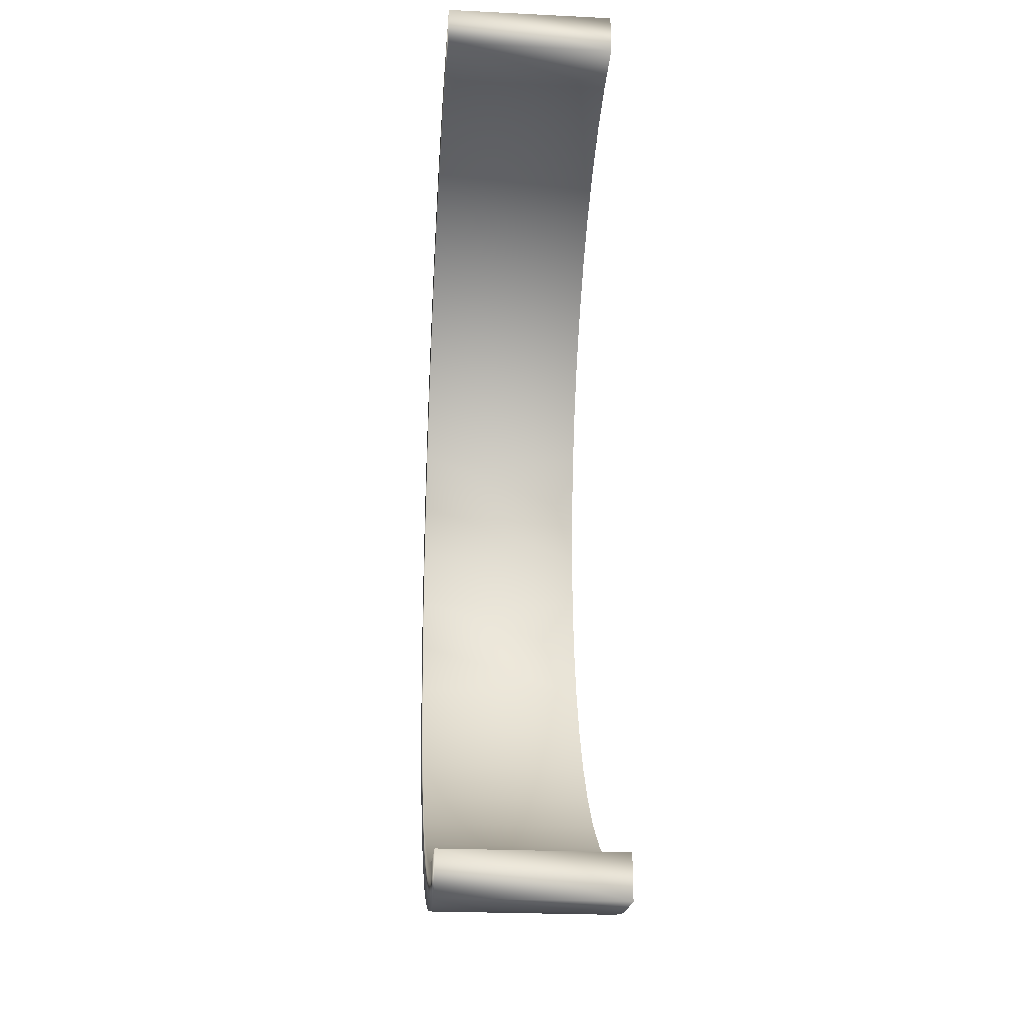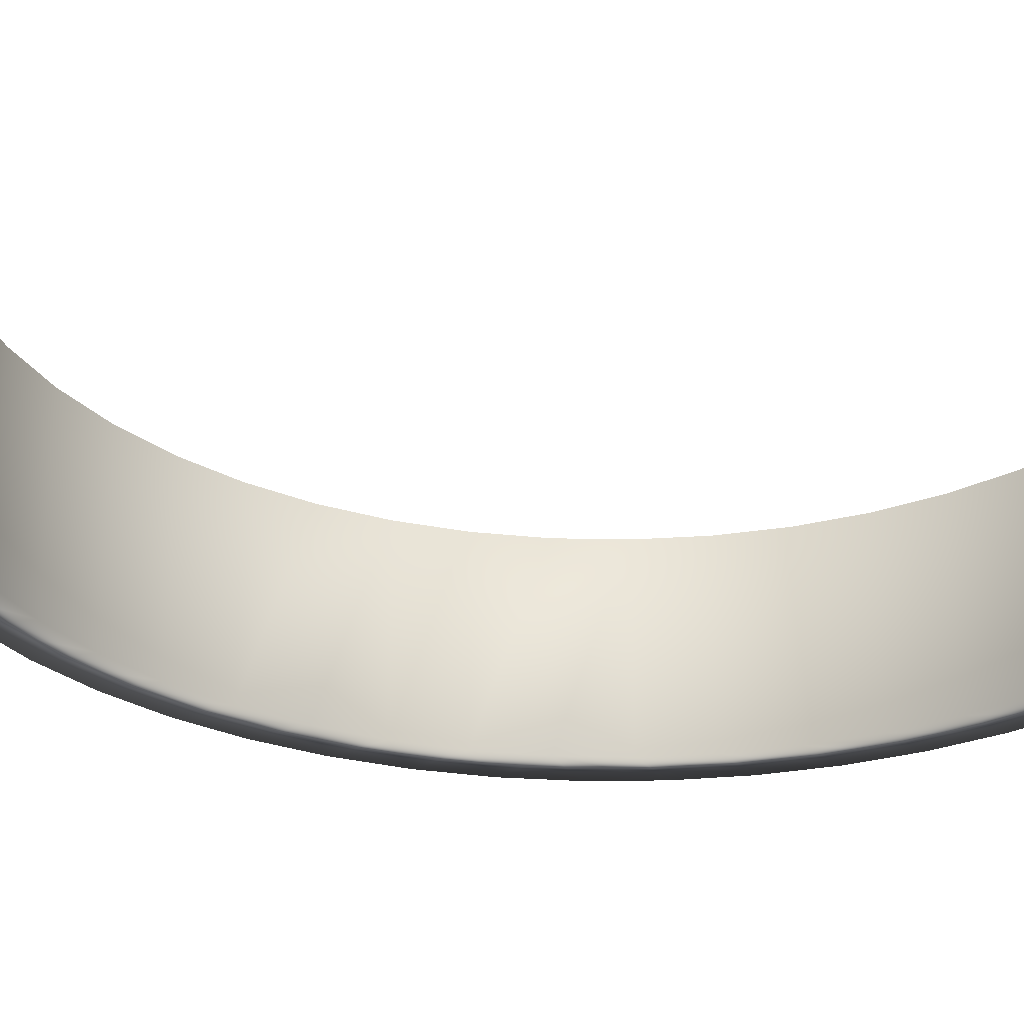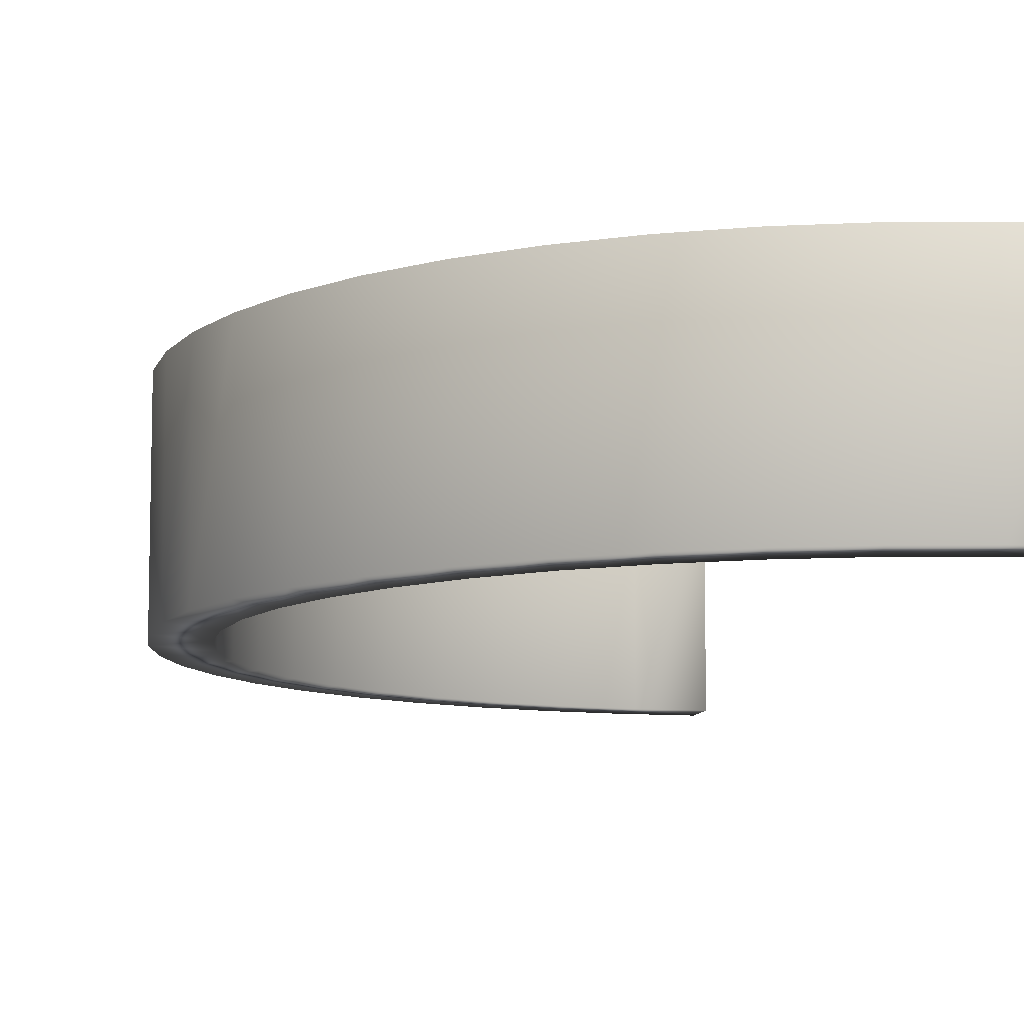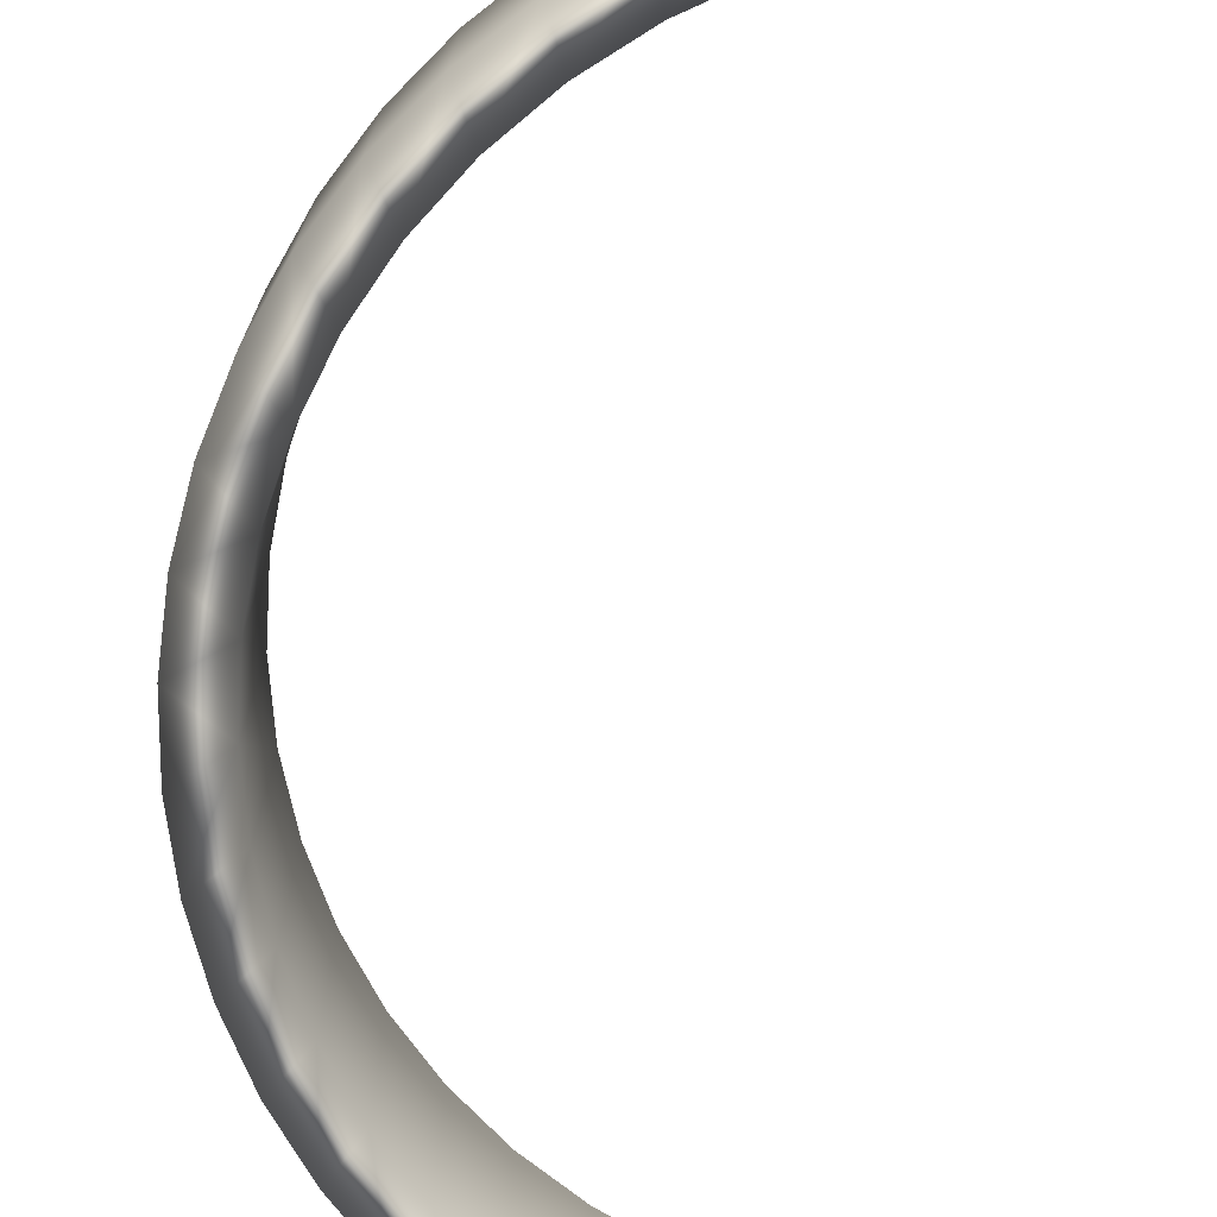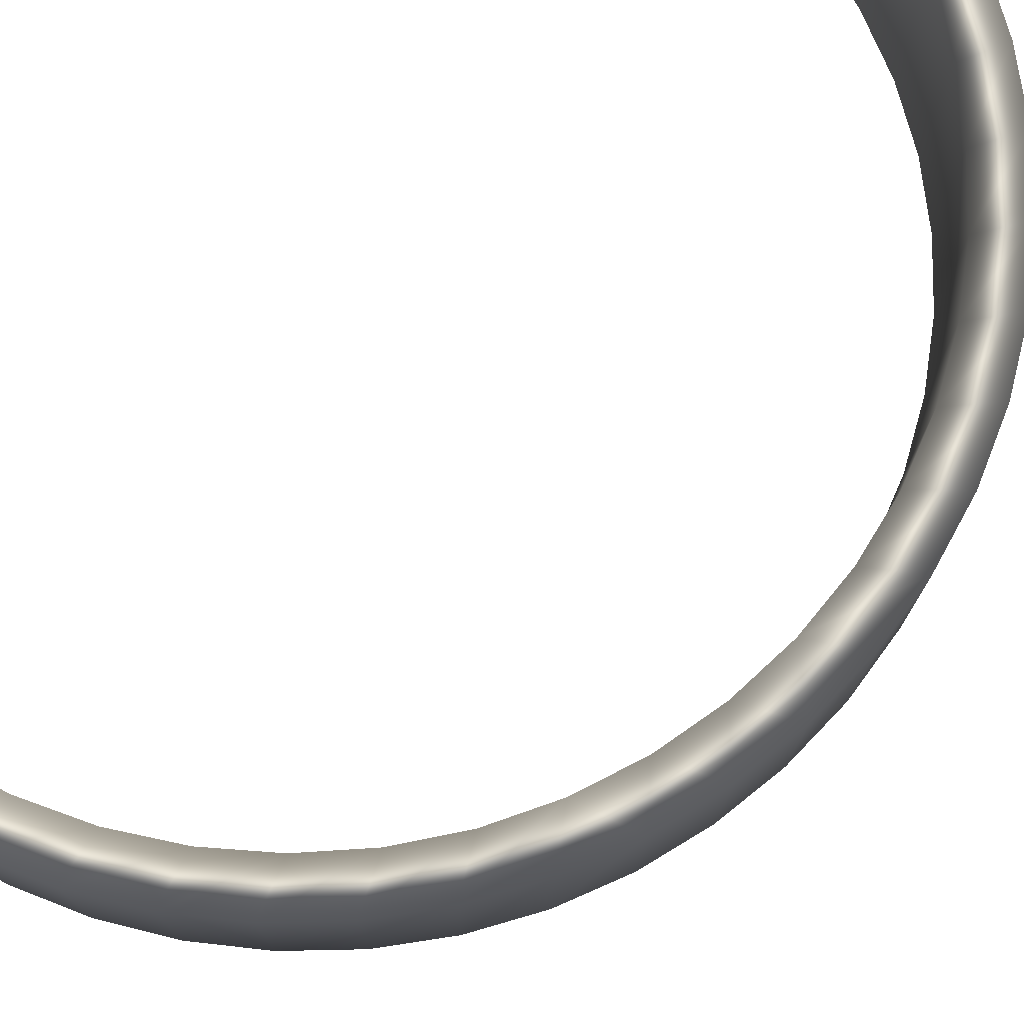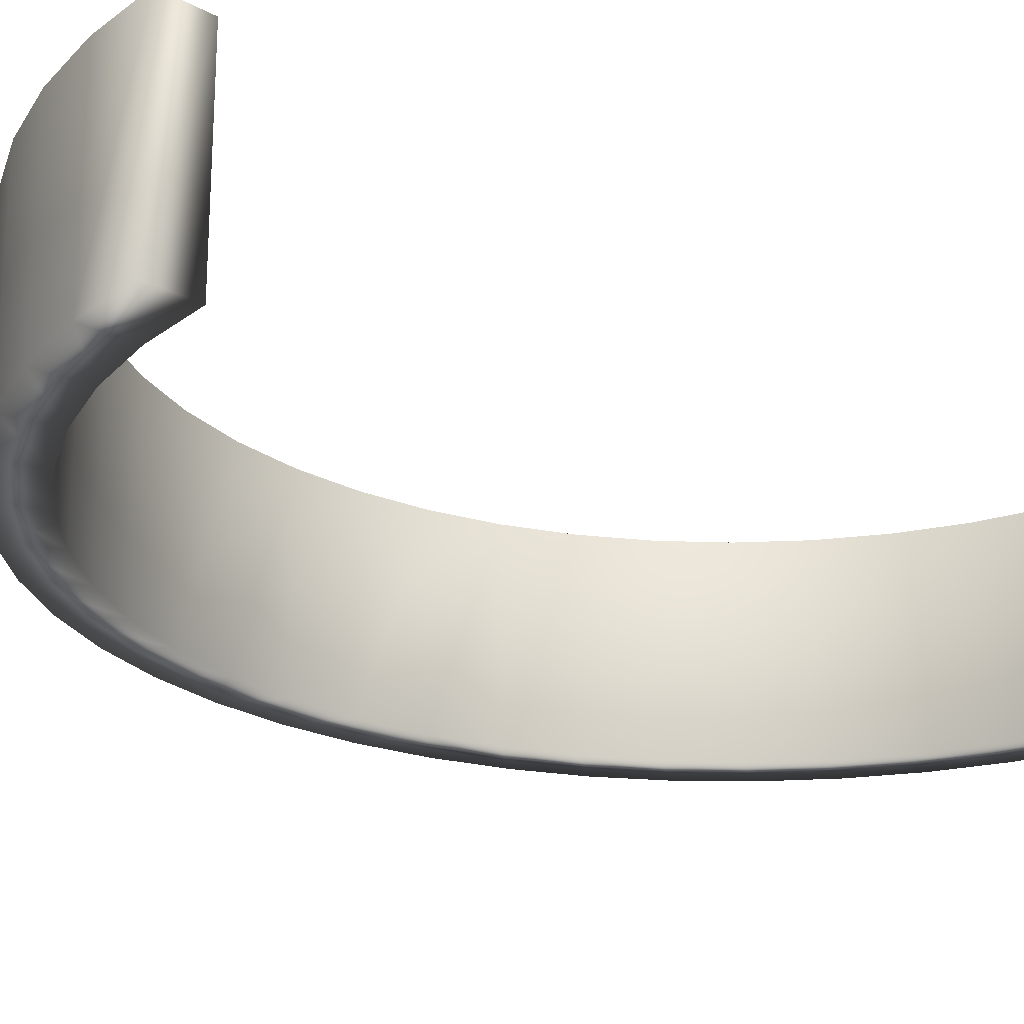
<metadata>
{"format":"obj","ext":"obj","renderer":"f3d","projection":"perspective","resolution":1024,"background":"white","views":[{"elev":-24.5,"azim":-94.6,"up":"+Z"},{"elev":-28.0,"azim":-107.6,"up":"+Y"},{"elev":-9.1,"azim":169.6,"up":"+Y"},{"elev":-74.1,"azim":169.1,"up":"+Y"},{"elev":76.4,"azim":55.1,"up":"+Y"},{"elev":-23.4,"azim":-132.6,"up":"+Y"}]}
</metadata>
<code>
v -75.2 1.833 242.8
v -75.2 -2.167 242.8
v -75.2 1.833 243.8
v -75.2 -2.167 243.8
v -75.2 -2.167 222.8
v -75.2 -2.167 221.8
v -73.84 -2.167 222.9
v -73.76 -2.167 221.9
v -72.5 -2.167 223.1
v -72.35 -2.167 222.2
v -71.22 -2.167 223.6
v -70.99 -2.167 222.6
v -70 -2.167 224.2
v -69.7 -2.167 223.3
v -68.89 -2.167 225
v -68.5 -2.167 224
v -67.89 -2.167 226
v -67.42 -2.167 225
v -67.03 -2.167 227
v -66.47 -2.167 226.1
v -66.32 -2.167 228.2
v -65.67 -2.167 227.3
v -65.78 -2.167 229.4
v -65.04 -2.167 228.6
v -65.41 -2.167 230.7
v -64.57 -2.167 229.9
v -64.29 -2.167 231.3
v -65.22 -2.167 232.1
v -64.2 -2.167 232.8
v -65.22 -2.167 233.5
v -64.29 -2.167 234.2
v -65.41 -2.167 234.8
v -64.57 -2.167 235.6
v -65.04 -2.167 237
v -65.78 -2.167 236.1
v -65.67 -2.167 238.3
v -66.32 -2.167 237.4
v -66.47 -2.167 239.5
v -67.03 -2.167 238.5
v -67.42 -2.167 240.6
v -67.89 -2.167 239.6
v -68.5 -2.167 241.5
v -68.89 -2.167 240.5
v -69.7 -2.167 242.3
v -70 -2.167 241.3
v -70.99 -2.167 242.9
v -71.22 -2.167 241.9
v -72.35 -2.167 243.4
v -72.5 -2.167 242.4
v -73.76 -2.167 243.7
v -73.84 -2.167 242.7
v -75.2 1.833 221.8
v -73.76 1.833 221.9
v -72.35 1.833 222.2
v -70.99 1.833 222.6
v -69.7 1.833 223.3
v -68.5 1.833 224
v -67.42 1.833 225
v -66.47 1.833 226.1
v -65.67 1.833 227.3
v -65.04 1.833 228.6
v -64.57 1.833 229.9
v -64.29 1.833 231.3
v -64.2 1.833 232.8
v -64.29 1.833 234.2
v -64.57 1.833 235.6
v -65.04 1.833 237
v -65.67 1.833 238.3
v -66.47 1.833 239.5
v -67.42 1.833 240.6
v -68.5 1.833 241.5
v -69.7 1.833 242.3
v -70.99 1.833 242.9
v -72.35 1.833 243.4
v -73.76 1.833 243.7
v -73.84 1.833 242.7
v -72.5 1.833 242.4
v -71.22 1.833 241.9
v -70 1.833 241.3
v -68.89 1.833 240.5
v -67.89 1.833 239.6
v -67.03 1.833 238.5
v -66.32 1.833 237.4
v -65.78 1.833 236.1
v -65.41 1.833 234.8
v -65.22 1.833 233.5
v -65.22 1.833 232.1
v -65.41 1.833 230.7
v -65.78 1.833 229.4
v -66.32 1.833 228.2
v -67.03 1.833 227
v -67.89 1.833 226
v -68.89 1.833 225
v -70 1.833 224.2
v -71.22 1.833 223.6
v -72.5 1.833 223.1
v -73.84 1.833 222.9
v -75.2 1.833 222.8
f 1 2 3
f 3 2 4
f 5 6 7
f 7 6 8
f 7 8 9
f 9 8 10
f 9 10 11
f 11 10 12
f 11 12 13
f 13 12 14
f 13 14 15
f 15 14 16
f 15 16 17
f 17 16 18
f 17 18 19
f 19 18 20
f 19 20 21
f 21 20 22
f 21 22 23
f 23 22 24
f 23 24 25
f 25 24 26
f 25 26 27
f 25 27 28
f 28 27 29
f 28 29 30
f 30 29 31
f 30 31 32
f 32 31 33
f 32 33 34
f 32 34 35
f 35 34 36
f 35 36 37
f 37 36 38
f 37 38 39
f 39 38 40
f 39 40 41
f 41 40 42
f 41 42 43
f 43 42 44
f 43 44 45
f 45 44 46
f 45 46 47
f 47 46 48
f 47 48 49
f 49 48 50
f 49 50 51
f 51 50 4
f 51 4 2
f 6 52 8
f 8 52 53
f 8 53 10
f 10 53 54
f 10 54 12
f 12 54 55
f 12 55 14
f 14 55 56
f 14 56 16
f 16 56 57
f 16 57 18
f 18 57 58
f 18 58 20
f 20 58 59
f 20 59 22
f 22 59 60
f 22 60 24
f 24 60 61
f 24 61 26
f 26 61 62
f 26 62 27
f 27 62 63
f 27 63 29
f 29 63 64
f 29 64 31
f 31 64 65
f 31 65 33
f 33 65 66
f 33 66 34
f 34 66 67
f 34 67 36
f 36 67 68
f 36 68 38
f 38 68 69
f 38 69 40
f 40 69 70
f 40 70 42
f 42 70 71
f 42 71 44
f 44 71 72
f 44 72 46
f 46 72 73
f 46 73 48
f 48 73 74
f 48 74 50
f 50 74 75
f 50 75 4
f 4 75 3
f 2 1 51
f 51 1 76
f 51 76 49
f 49 76 77
f 49 77 47
f 47 77 78
f 47 78 45
f 45 78 79
f 45 79 43
f 43 79 80
f 43 80 41
f 41 80 81
f 41 81 39
f 39 81 82
f 39 82 37
f 37 82 83
f 37 83 35
f 35 83 84
f 35 84 32
f 32 84 85
f 32 85 30
f 30 85 86
f 30 86 28
f 28 86 87
f 28 87 25
f 25 87 88
f 25 88 23
f 23 88 89
f 23 89 21
f 21 89 90
f 21 90 19
f 19 90 91
f 19 91 17
f 17 91 92
f 17 92 15
f 15 92 93
f 15 93 13
f 13 93 94
f 13 94 11
f 11 94 95
f 11 95 9
f 9 95 96
f 9 96 7
f 7 96 97
f 7 97 5
f 5 97 98
f 98 97 52
f 52 97 53
f 53 97 96
f 53 96 54
f 54 96 95
f 54 95 55
f 55 95 94
f 55 94 56
f 56 94 93
f 56 93 57
f 57 93 92
f 57 92 58
f 58 92 91
f 58 91 59
f 59 91 90
f 59 90 60
f 60 90 89
f 60 89 61
f 61 89 88
f 61 88 62
f 62 88 63
f 63 88 87
f 63 87 64
f 64 87 86
f 64 86 65
f 65 86 85
f 65 85 66
f 66 85 67
f 67 85 84
f 67 84 68
f 68 84 83
f 68 83 69
f 69 83 82
f 69 82 70
f 70 82 81
f 70 81 71
f 71 81 80
f 71 80 72
f 72 80 79
f 72 79 73
f 73 79 78
f 73 78 74
f 74 78 77
f 74 77 75
f 75 77 76
f 75 76 3
f 3 76 1
f 52 6 98
f 98 6 5

</code>
